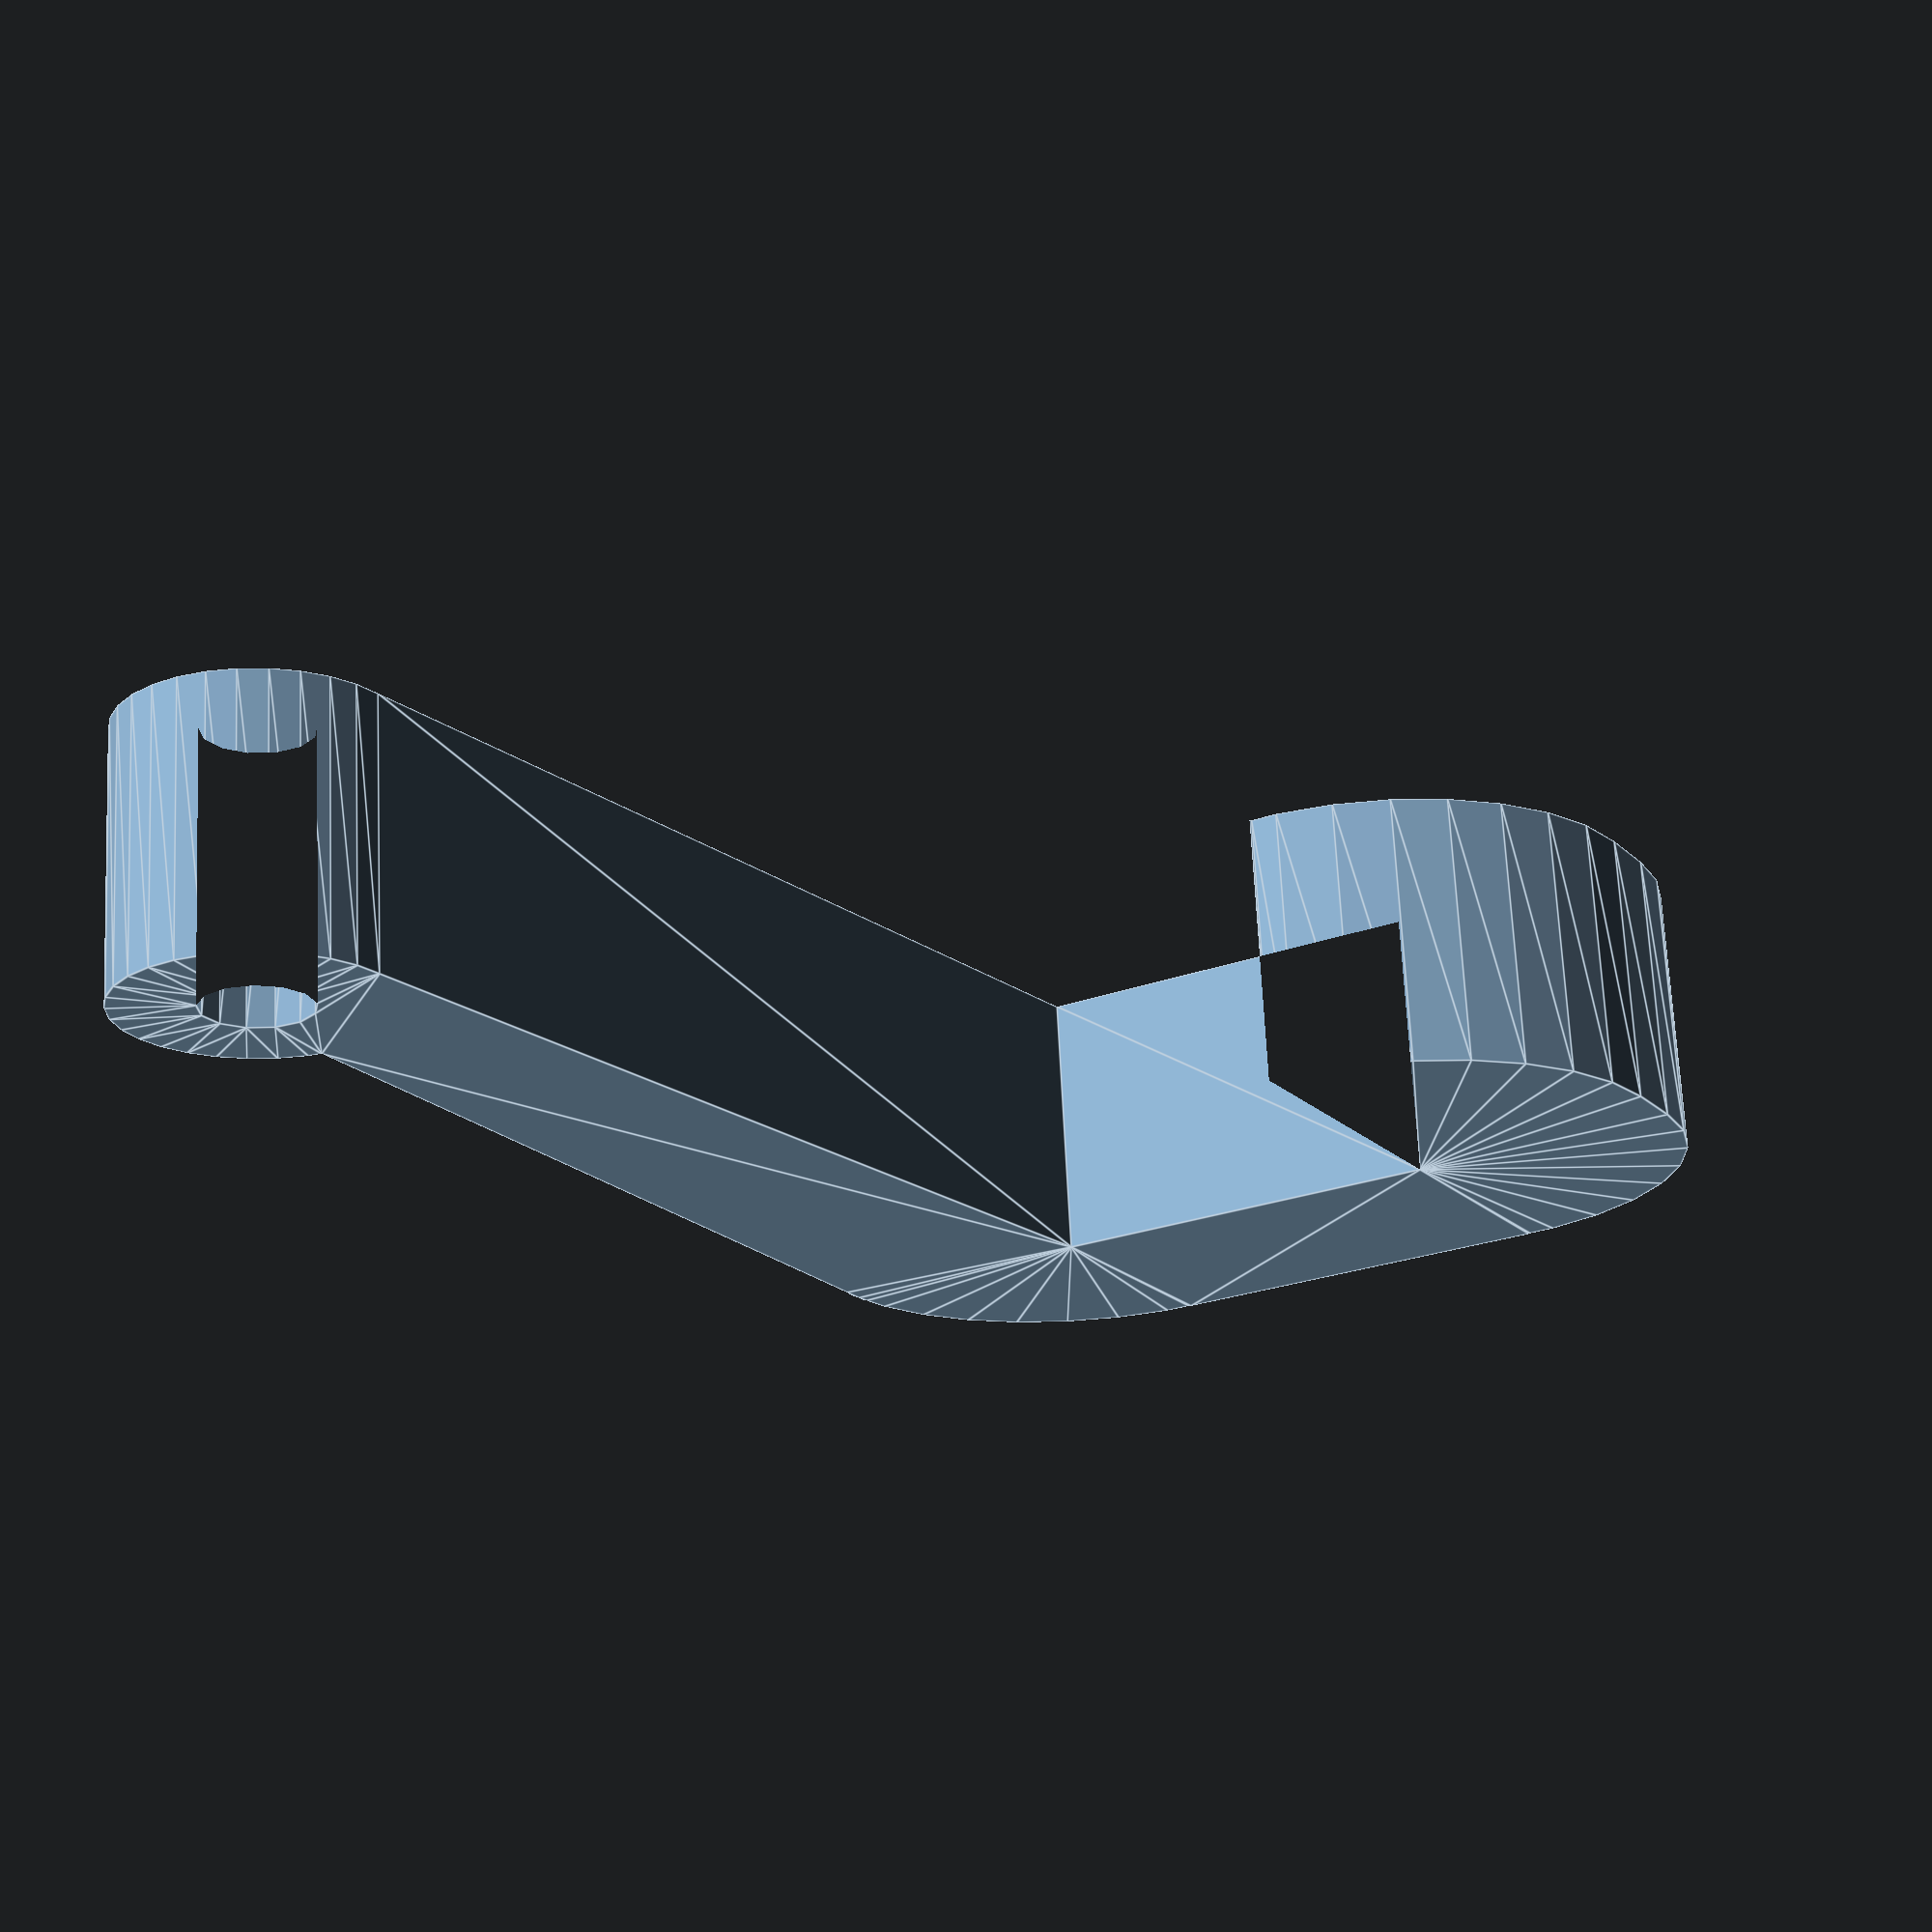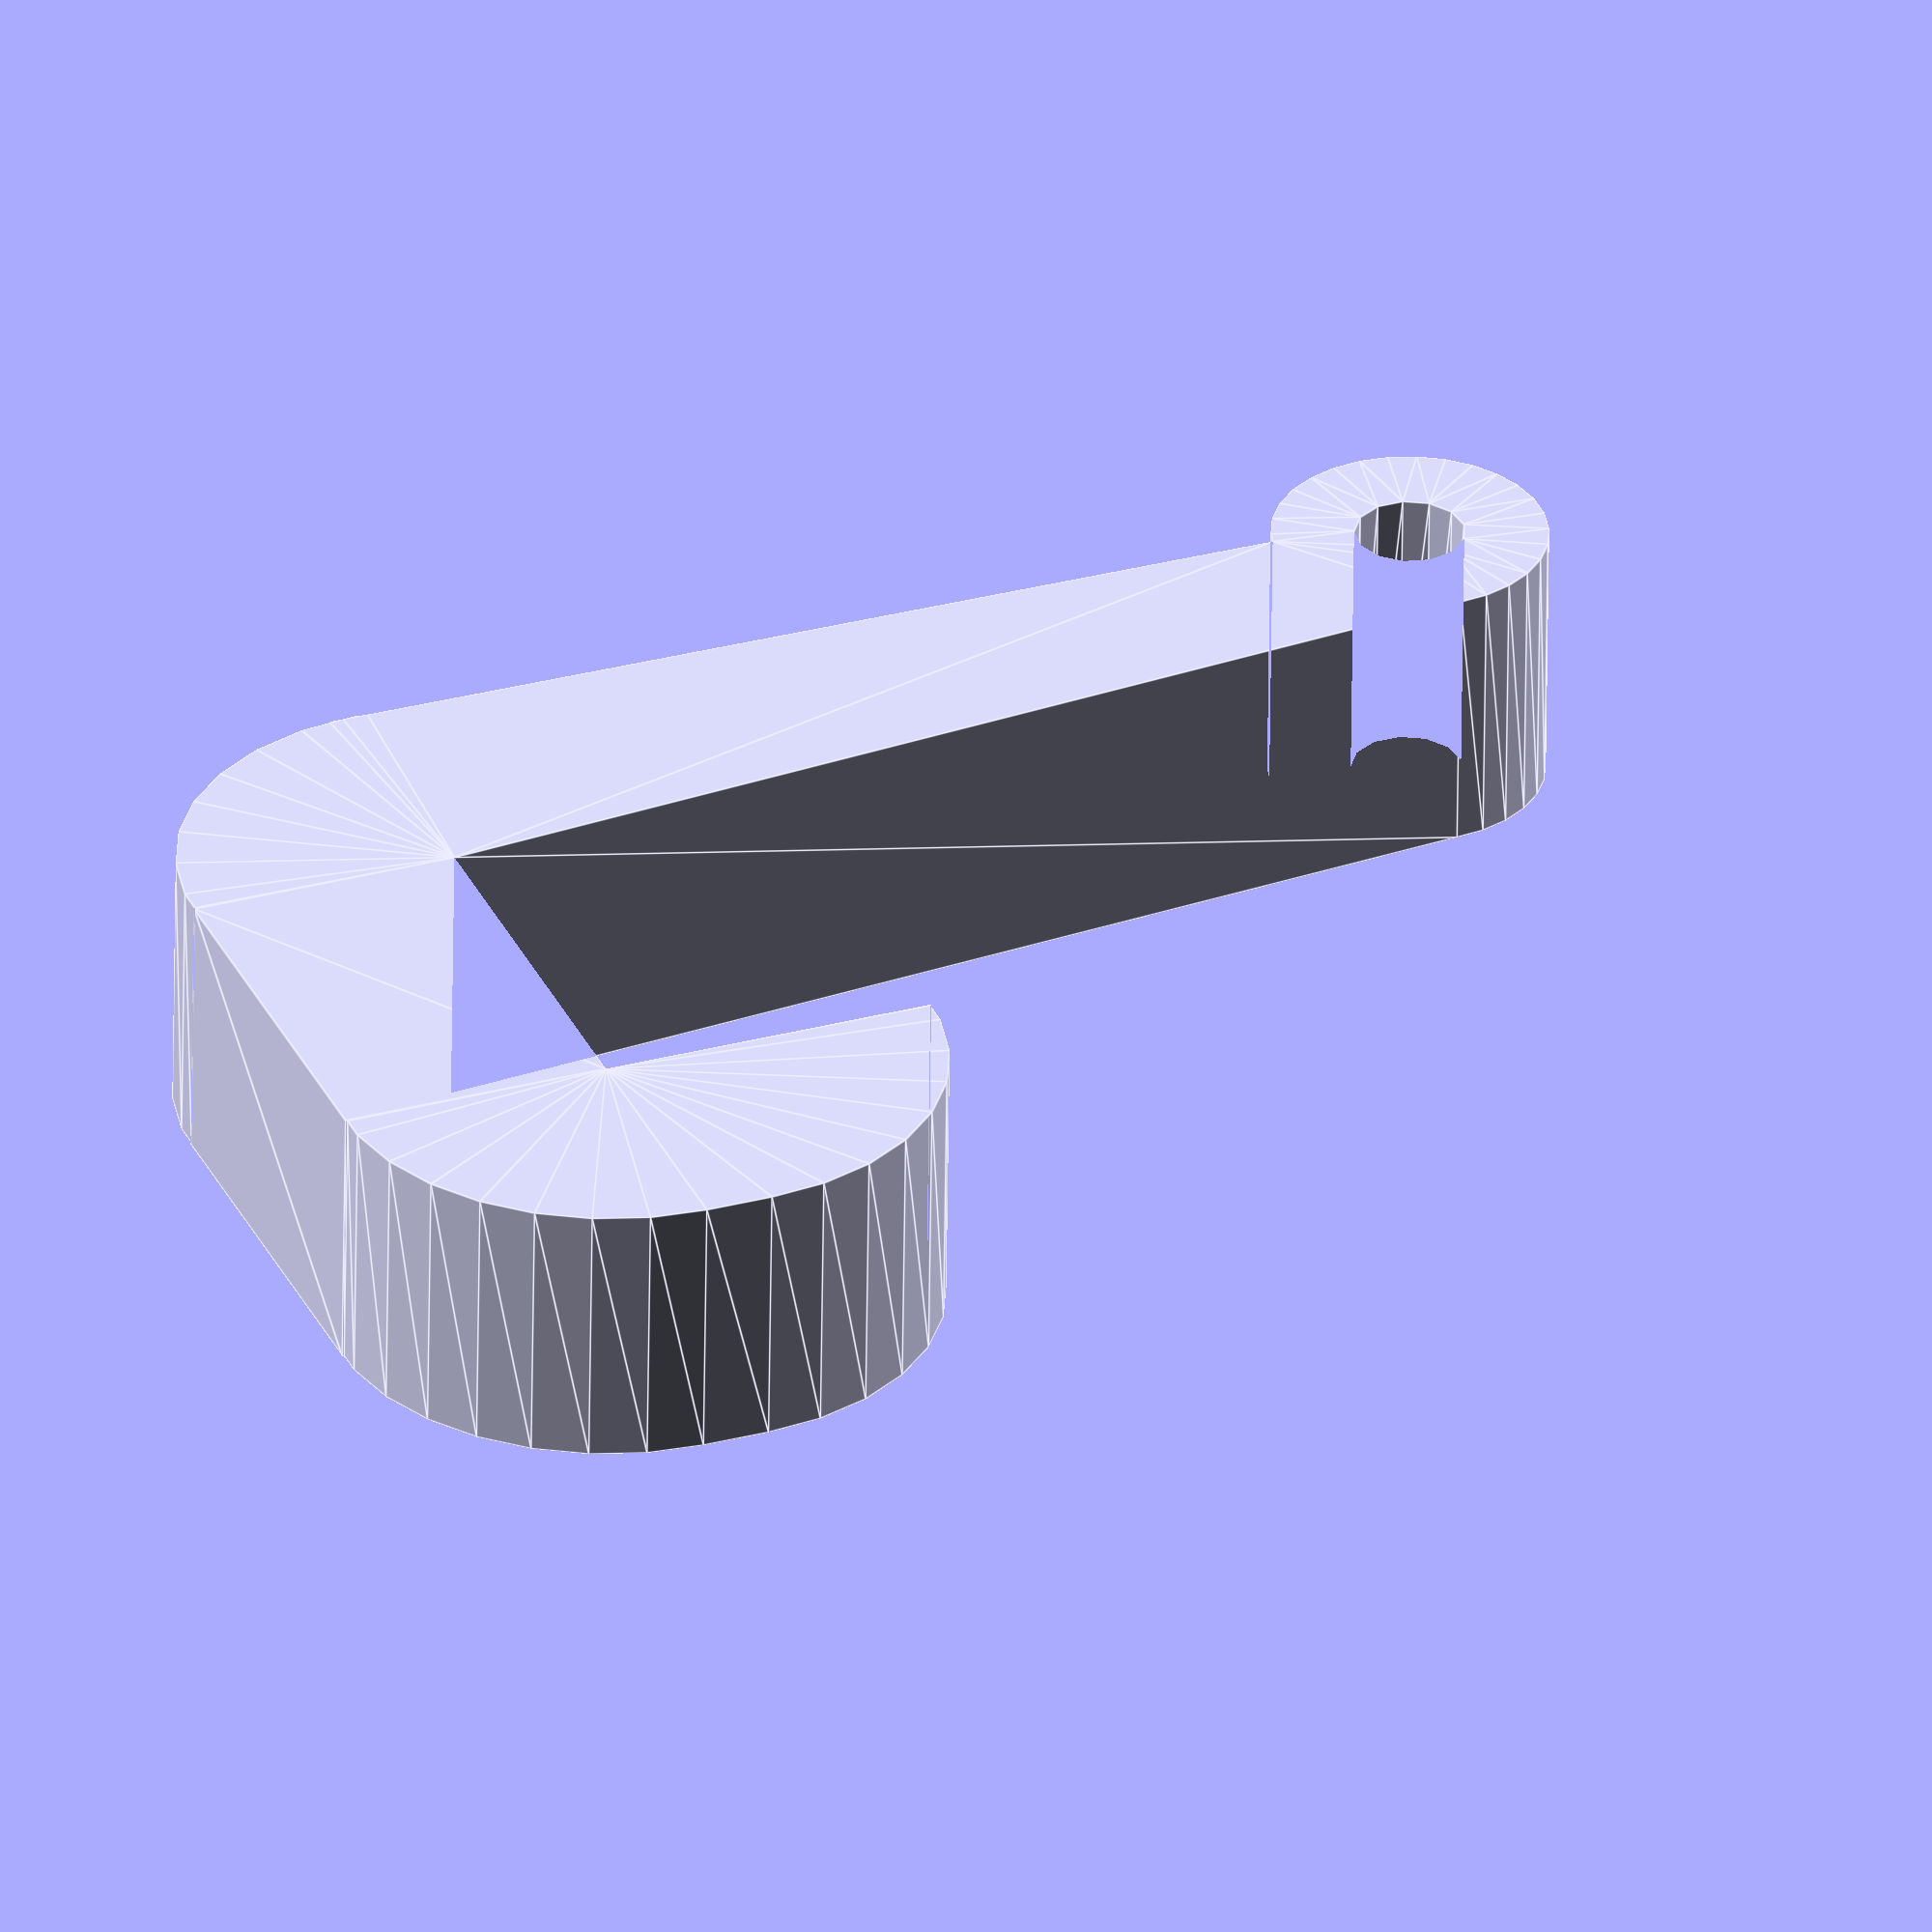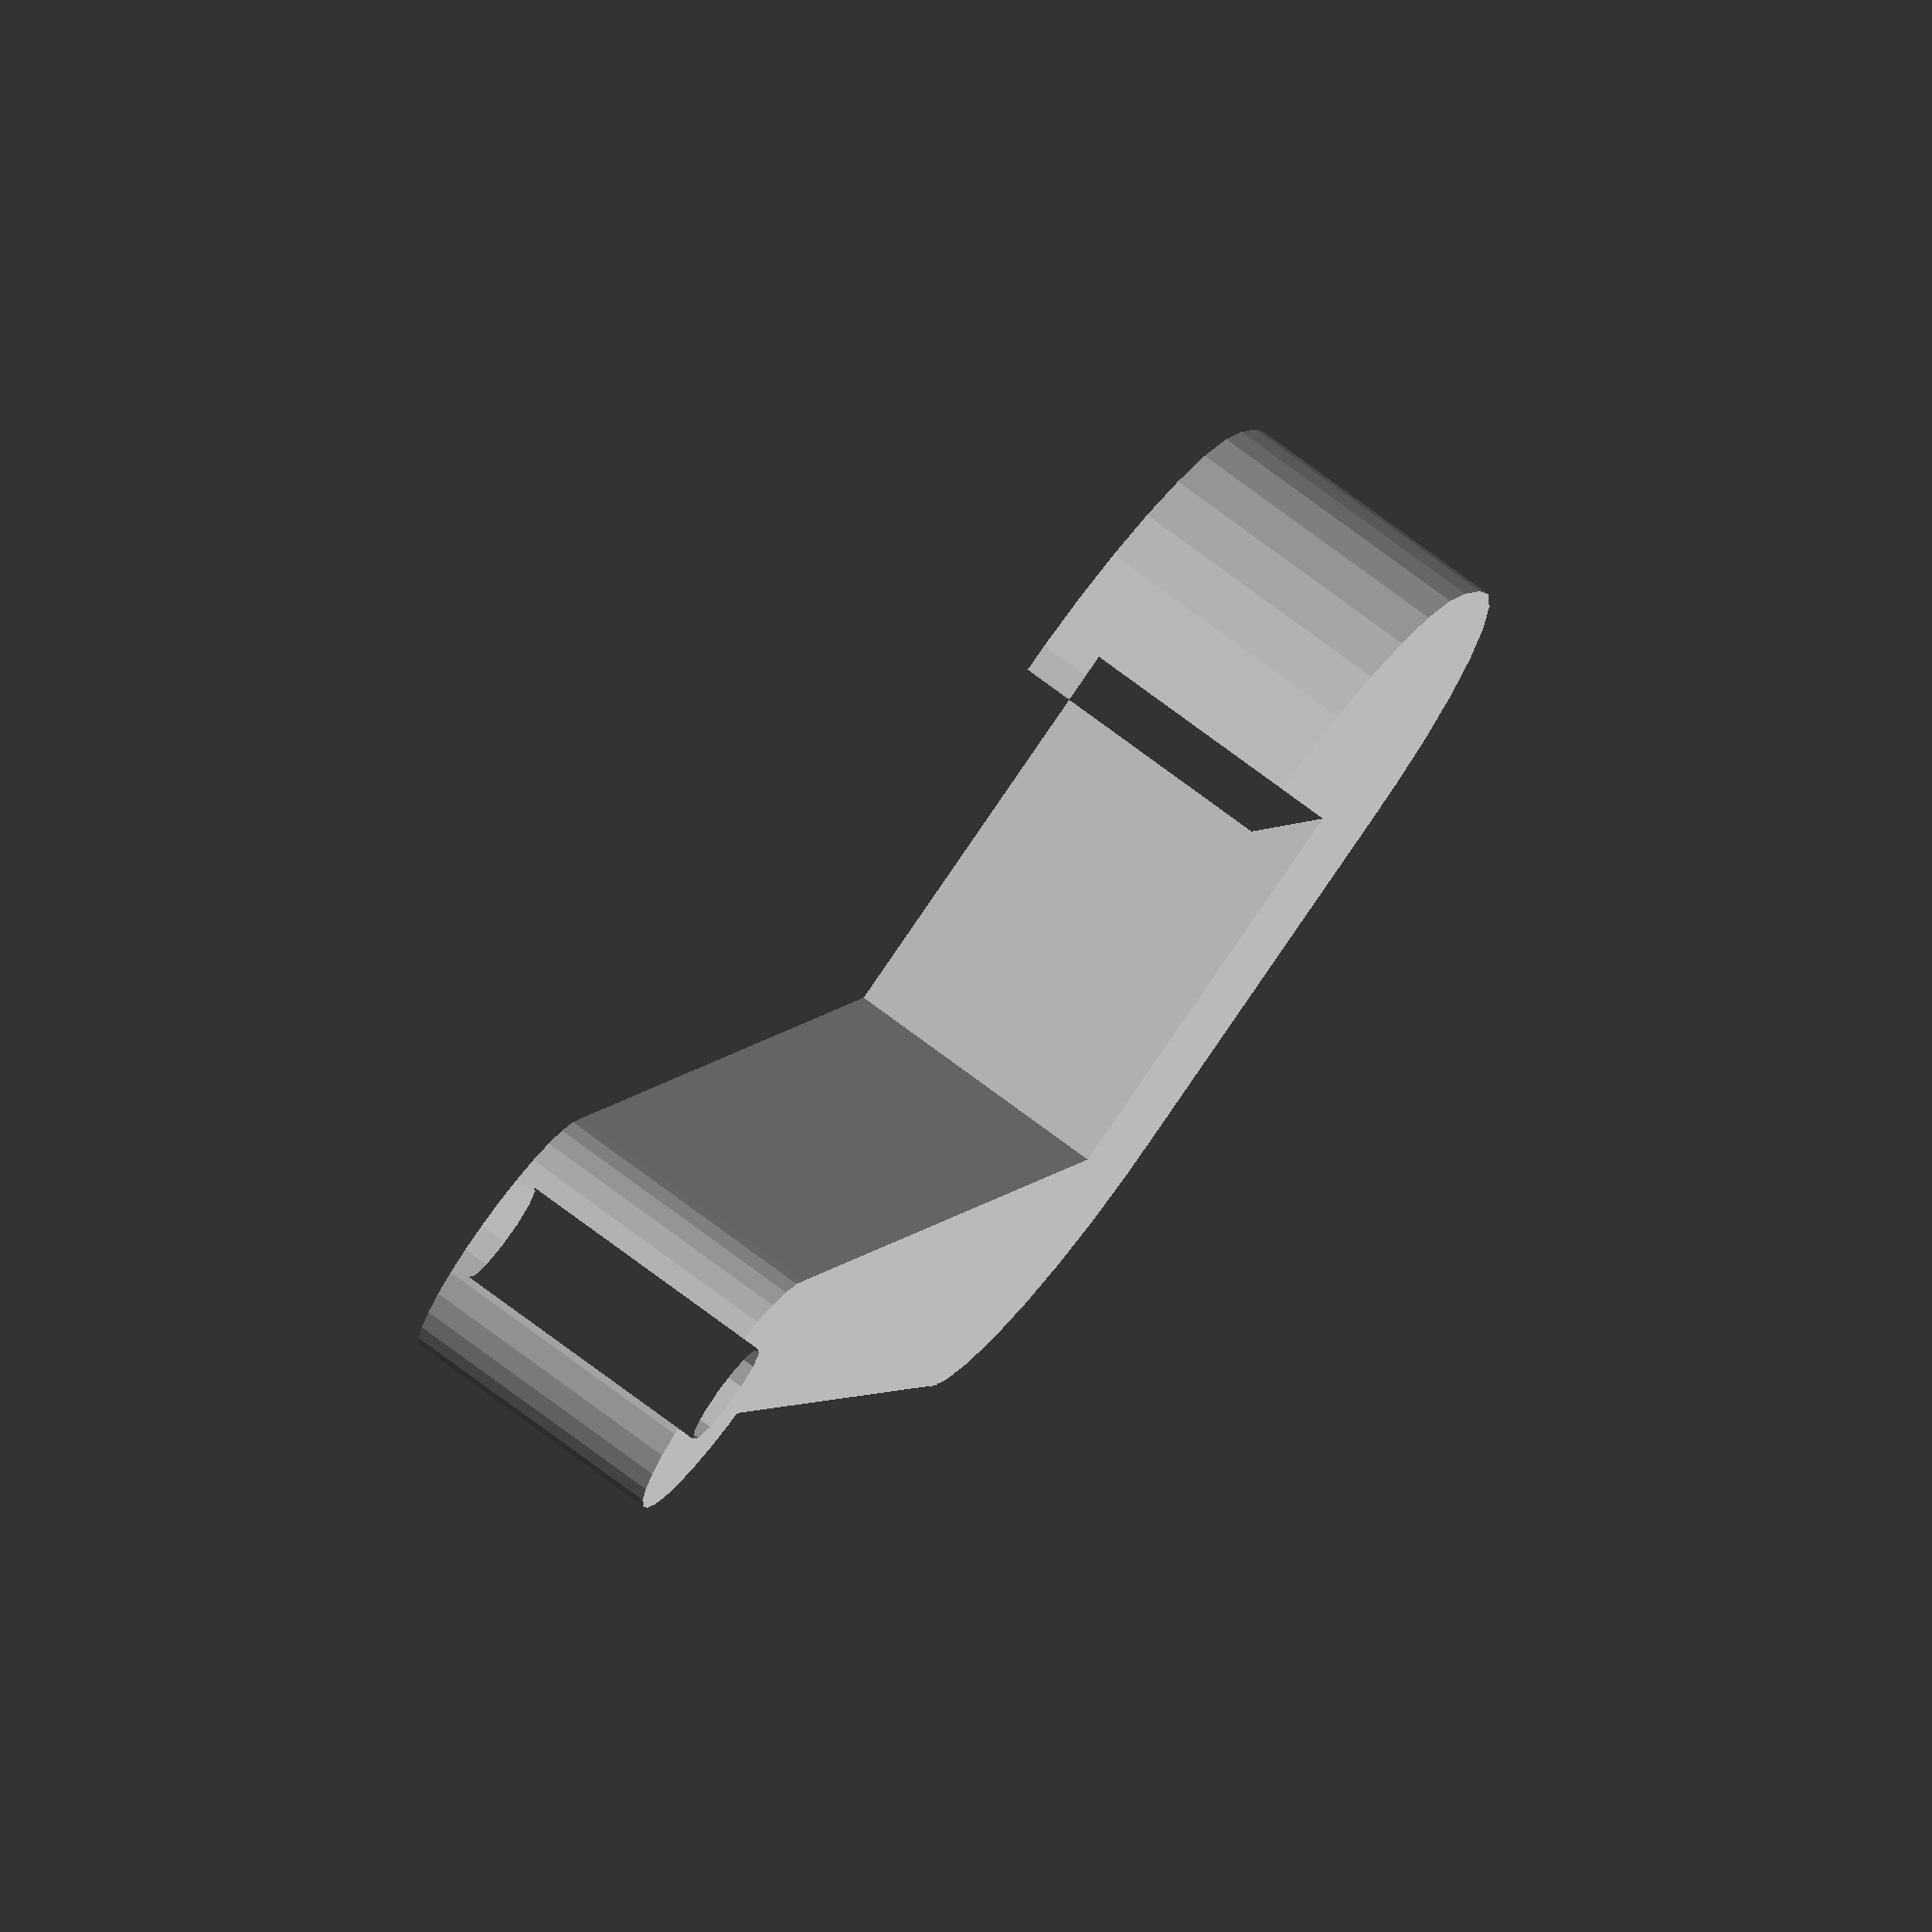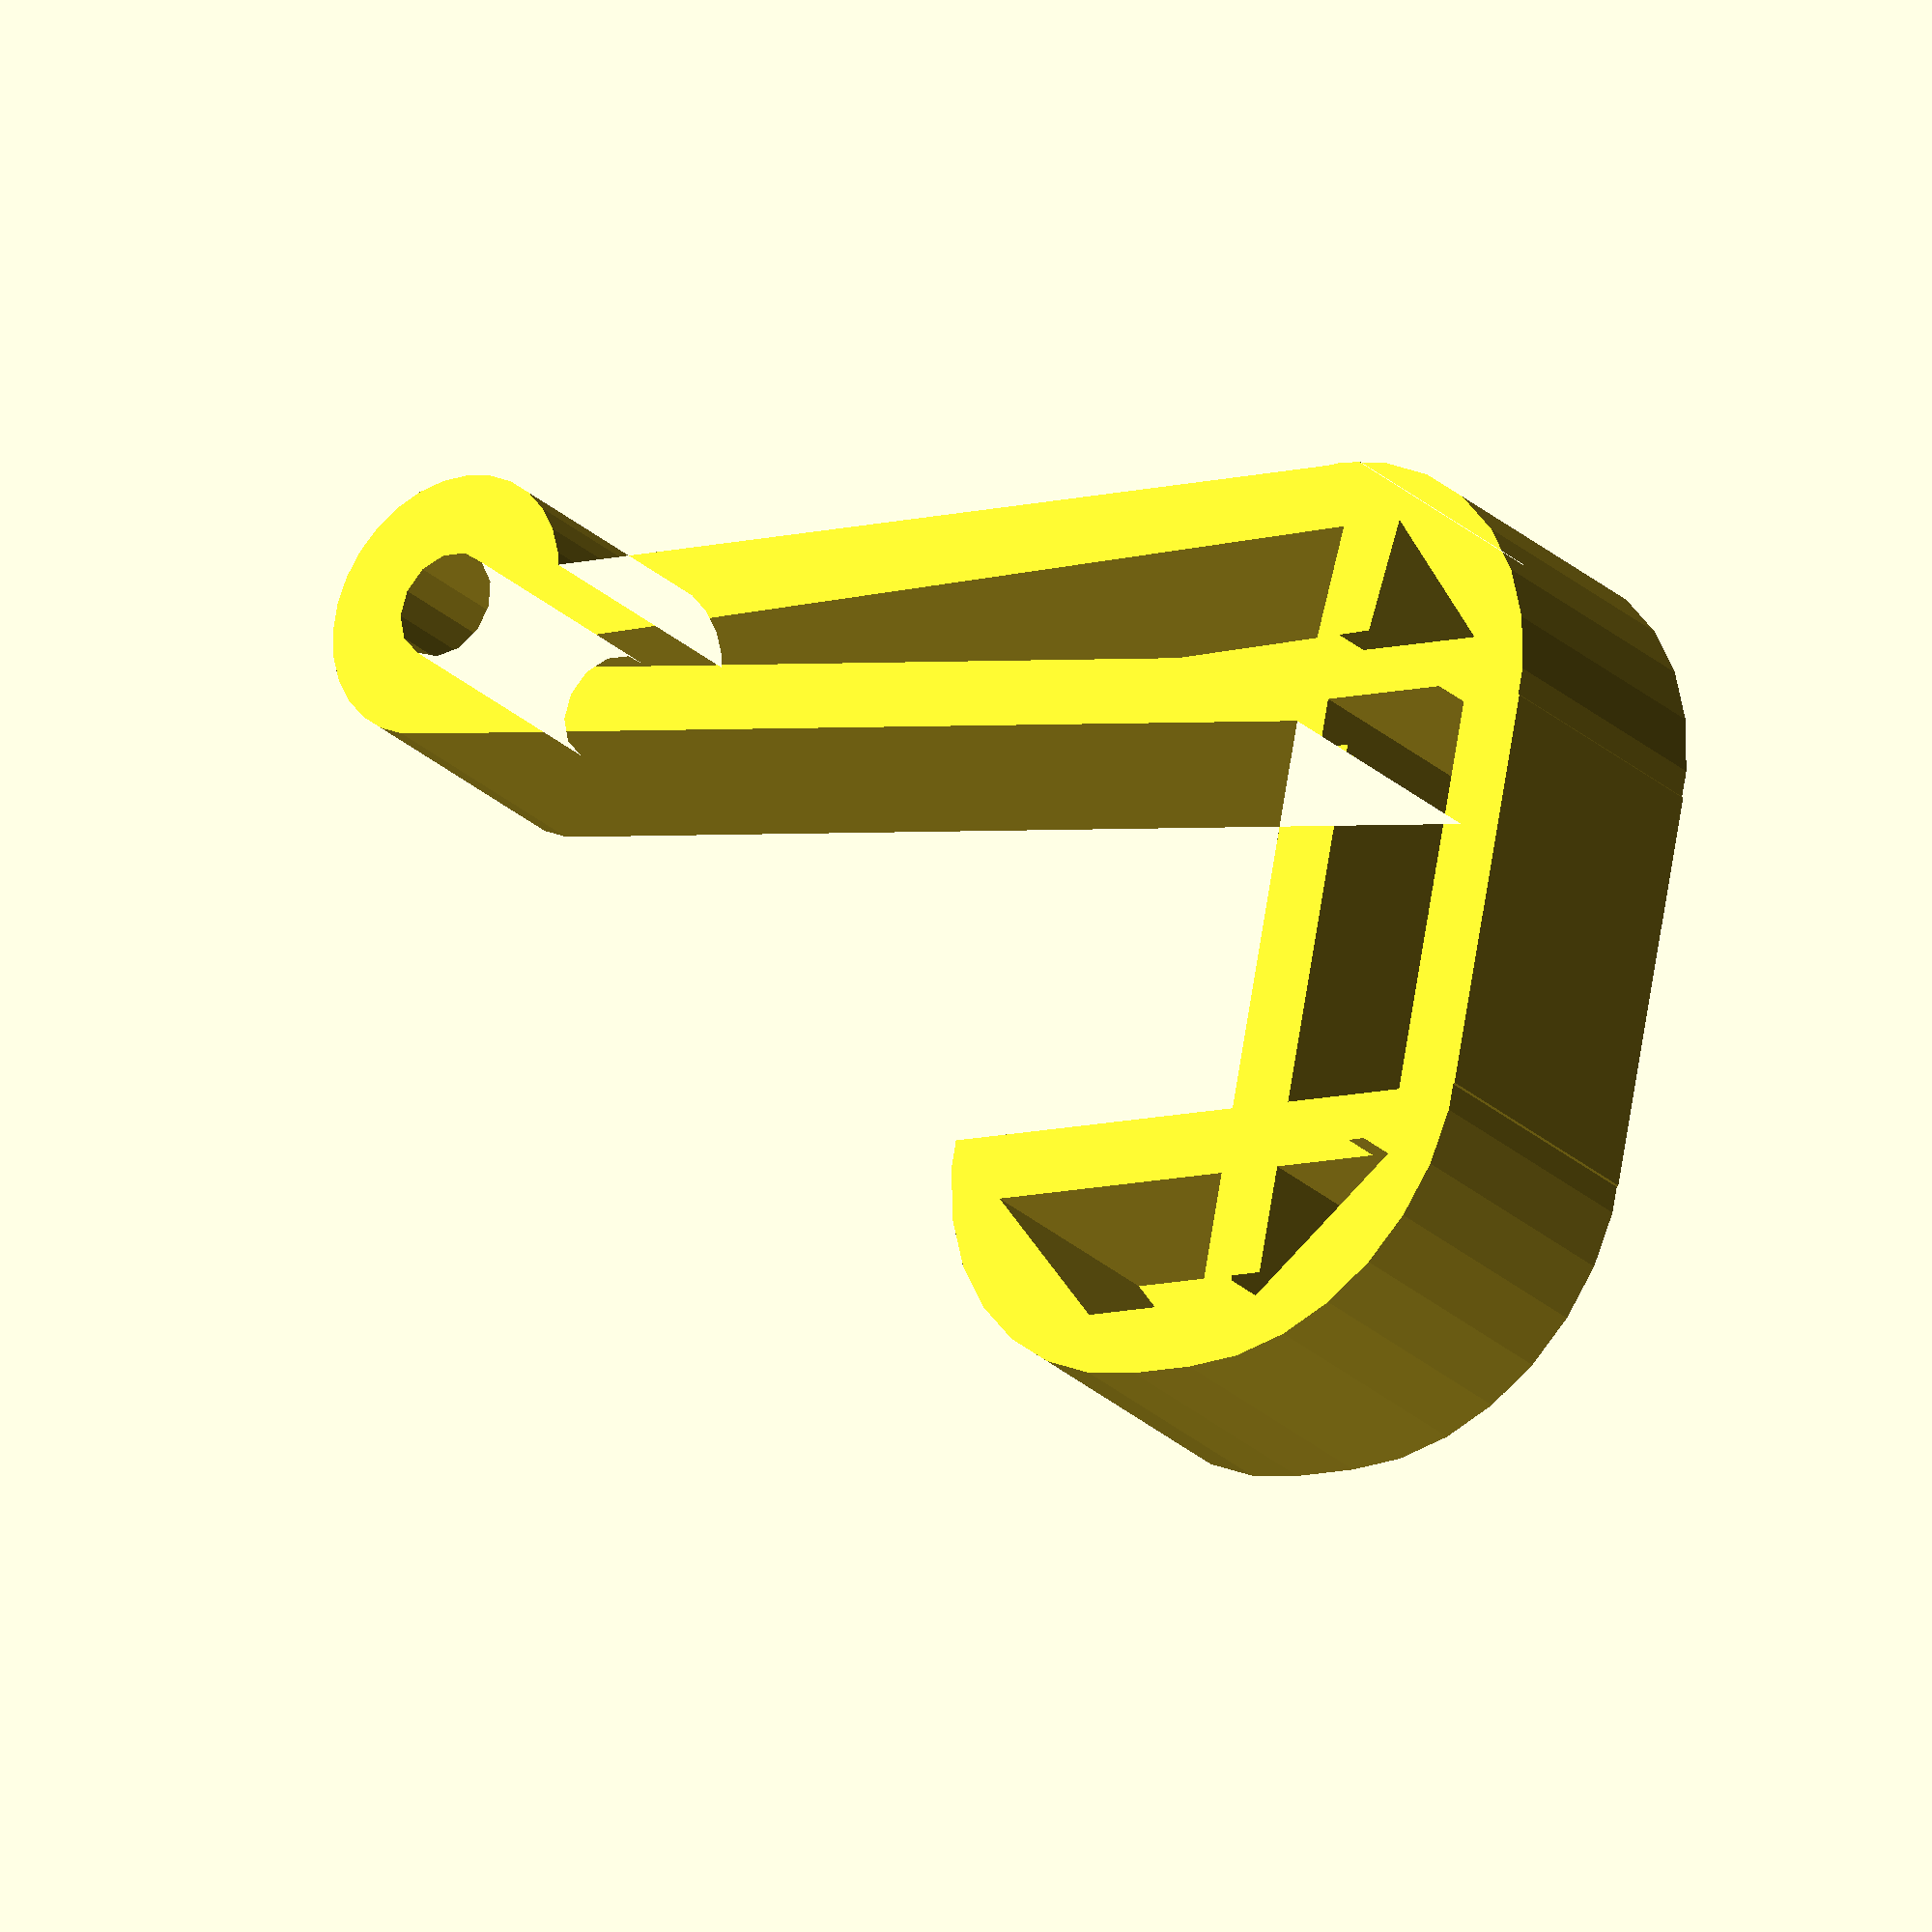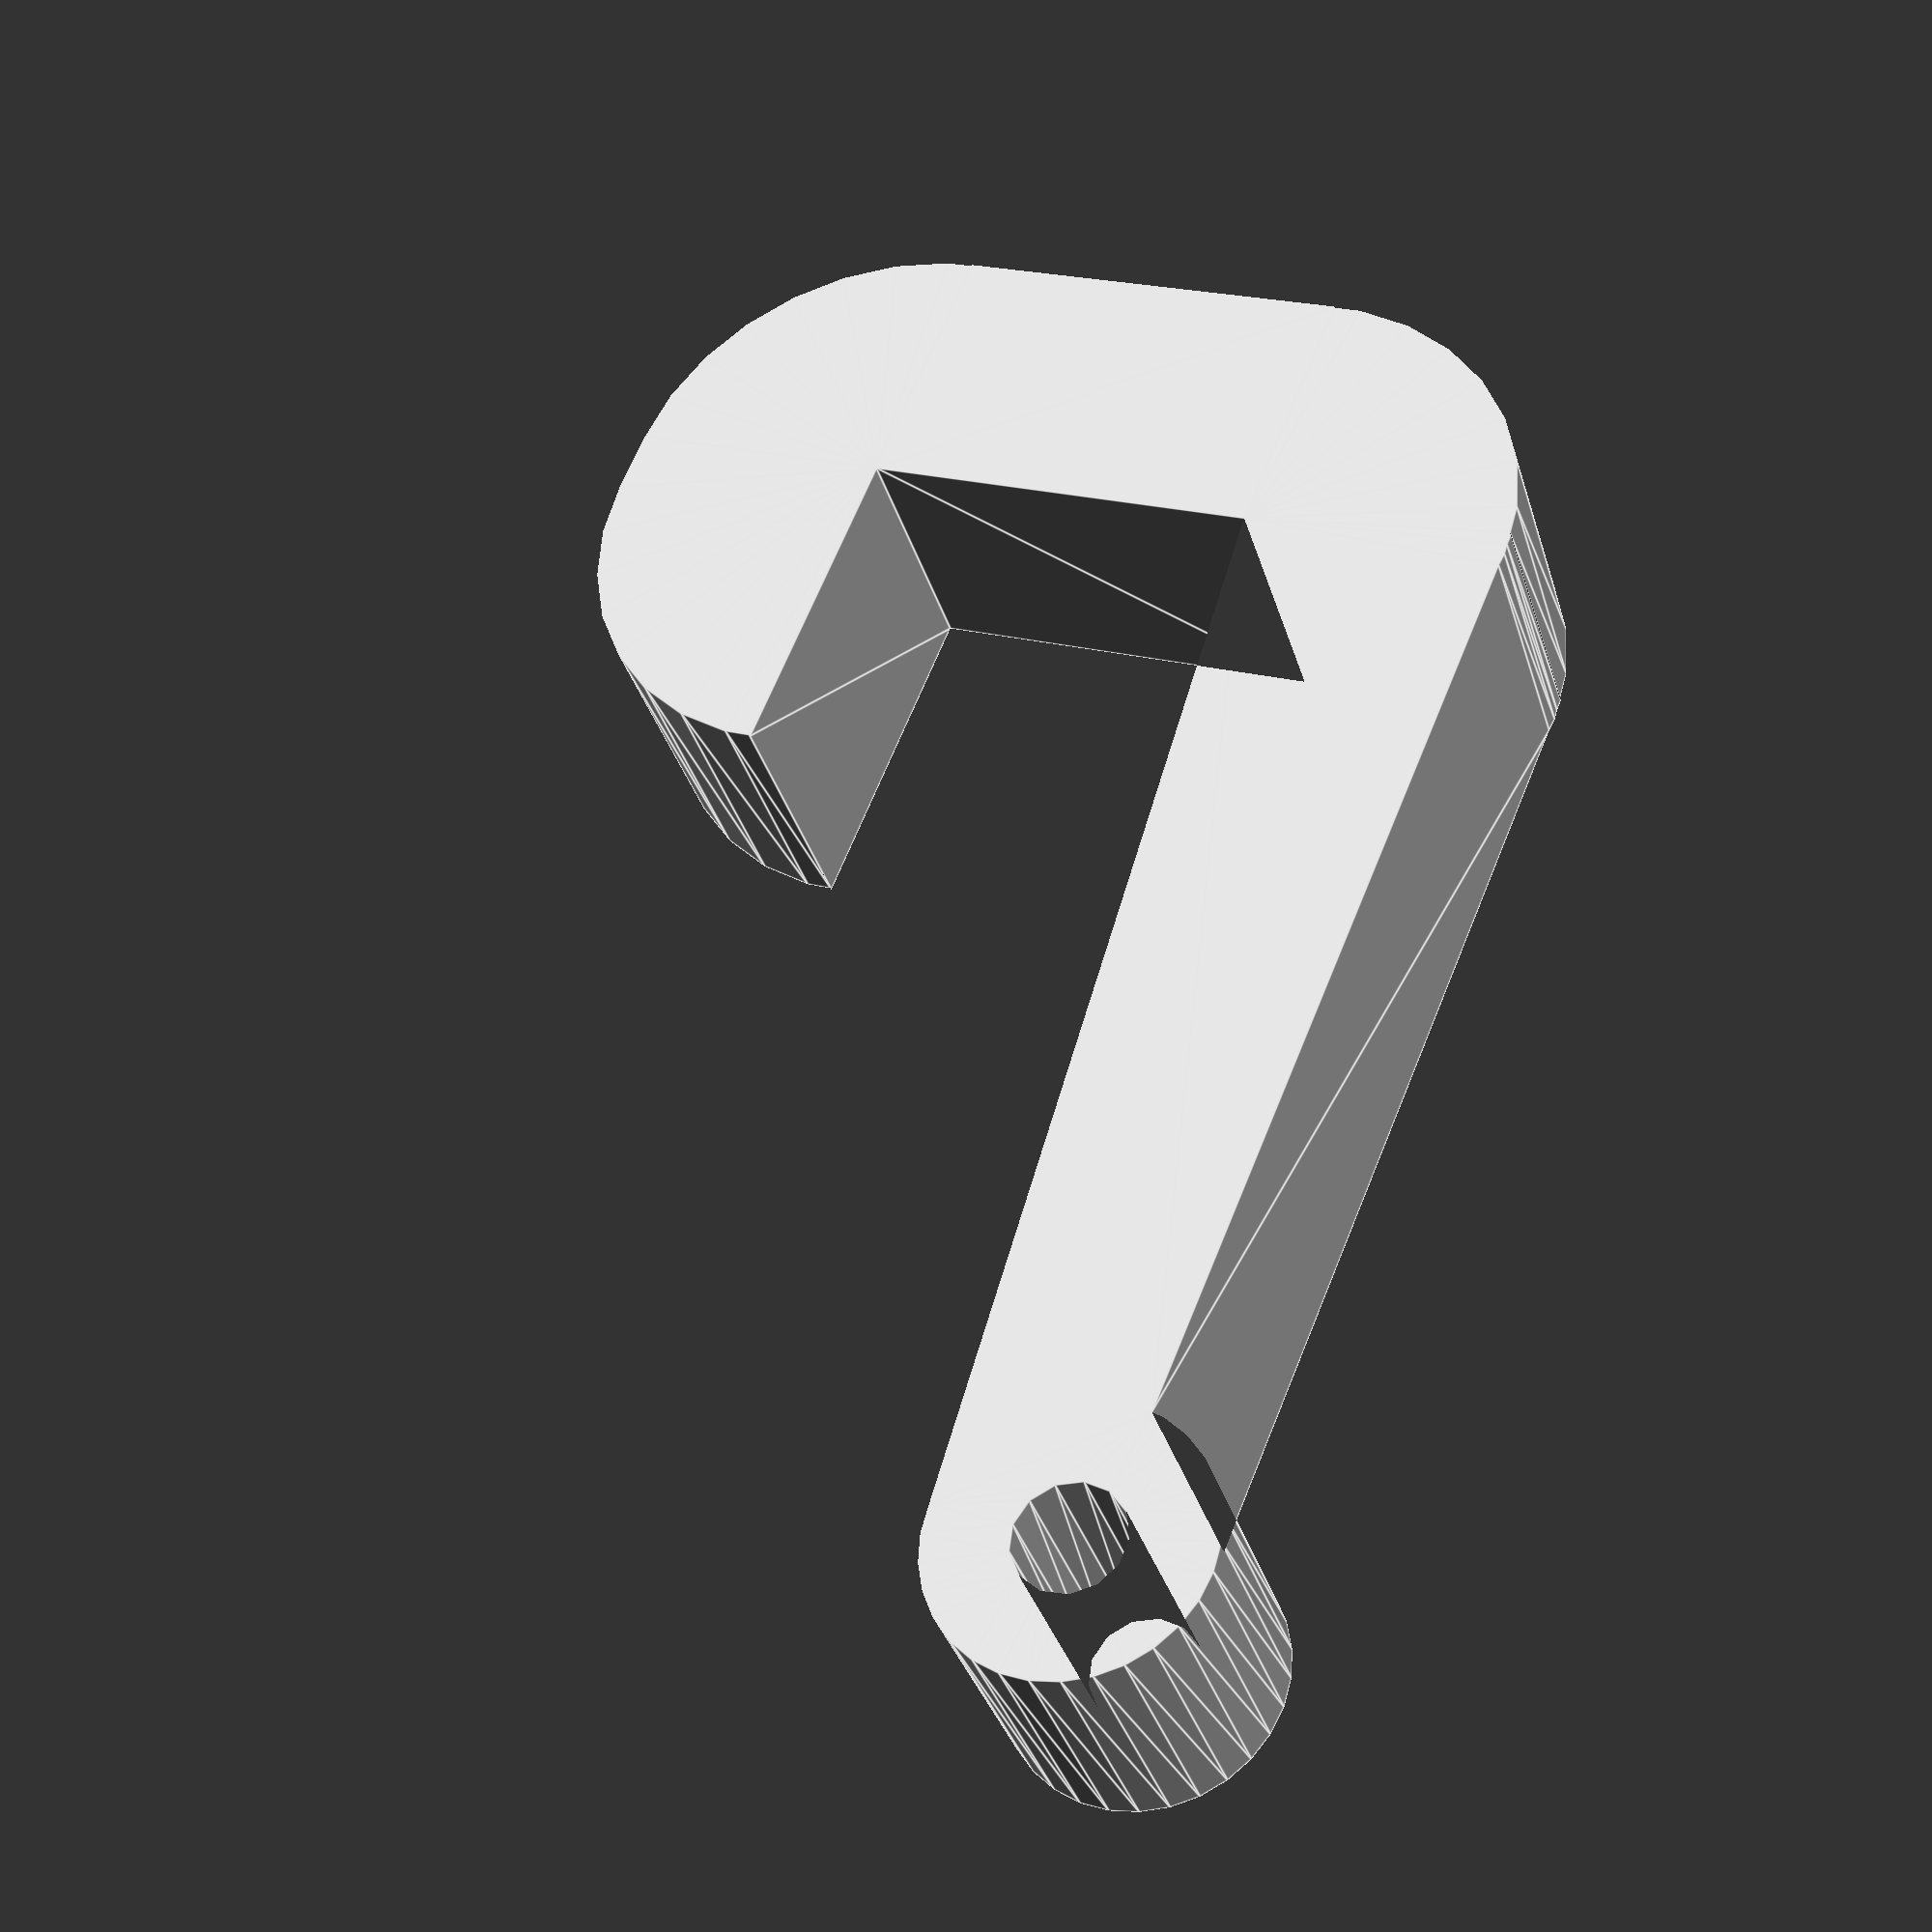
<openscad>
//linear_extrude(height=20, twist=0)
//{
//  difference()
//  {
//    polygon([[0,0],[0,10],[15,15],[10,0]]);
//    circle(r=5);
//  }
//}


w = 30;      // Width top of handrail
d = 25;      // Depth of heandrail.
h = 80;      // Height of main hanger
a = 5;       // Angle between handrail top and side
t1 = 20;     // Thickness at top of hanger
t2 = 12;     // Thickness at bottom of hanger
t3 = 5;      // Thickness of outer frame
t4 = 3;      // Thickness of frame web
r1 = 10;     // Outer radius of rope eye
r2 = 4;      // Radius of rope eye hole

p1  = [0,0];
p2  = [w,0];
p3  = [w,-d];
p4  = [w+t1,-d+t1];
p5  = [w+t1,0];
p6  = [w,t1];
p7  = [0,t1];
p8  = [-t1*cos(a),t1*sin(a)];
p9  = [-h*tan(a)-t2,-h];
p10 = [-h*tan(a),-h];
p11 = p10 + [-(r1+r1)*tan(a),-(r1+r1)];
p12 = p11 + [r1,0];

p21 = p1 + [-t3*cos(a),t3*sin(a)];
p22 = p8 + [t3*cos(a),-t3*sin(a)];
p23 = p9 + [t3*cos(a)+(t3+0.5*r1)*sin(a),t3+0.5*r1];
p24 = p10 + [-t3*cos(a)+(t3+0.35*r1)*sin(a),t3+0.35*r1];

p31 = p1 + [-t3*cos(a),t3];
p32 = p8 + [t3*cos(a),t3*(1-sin(a))];
p33 = p7 + [-t3,-t3];

p41 = p1 + [0,t3];
p42 = p2 + [0,t3];
p43 = p6 + [0,-t3];
p44 = p7 + [0,-t3];

p51 = p2 + [t3,t3];
p52 = p5 + [-t3,t3];
p53 = p6 + [t3,-t3];

p61 = p2 + [t3,0];
p62 = p3 + [t3,t3];
p63 = p4 + [-t3,-t3];
p64 = p5 + [-t3,0];

module HangerProfile()
{
  difference()
  {
  union()
    {
      polygon([p1,p2,p3,p4,p5,p6,p7,p8,p9,p10]);
      circle(r=t1);
      translate(p2) circle(r=t1);
      translate([w,-d+t1]) circle(r=t1);
      translate(p10-[2.5*r2,0]) circle(r=r1);
    }
    polygon([p1,p2,p3,p12,p11]);
    translate(p10-[2.5*r2,0]) circle(r=r2);
  }
}

module WebProfile()
{
  polygon([p21,p22,p23,p24]);
  polygon([p31,p32,p33]);
  polygon([p41,p42,p43,p44]);
  polygon([p51,p52,p53]);
  polygon([p61,p62,p63,p64]);
}

  //polygon([[0,0],[w,0],[w,-d],
  //         [w+t1,-d+t1],[w+t1,0],[w,t1],
  //         [0,t1],[-t1*cos(a),t1*sin(a)],
  //         [-h*tan(a)-t2,-h],[-h*tan(a),-h]
  //         ], 
  //        convexity=4);


//difference()
//{
//  HangerProfile();
//  WebProfile();
//}


difference()
{
  linear_extrude(height=20, twist=0)
  {
    HangerProfile();
  }
  translate([0,0,t4])
    linear_extrude(height=20, twist=0)
      WebProfile();
}


</openscad>
<views>
elev=111.0 azim=30.3 roll=2.8 proj=p view=edges
elev=57.5 azim=111.2 roll=179.3 proj=o view=edges
elev=104.1 azim=20.0 roll=53.3 proj=o view=solid
elev=207.1 azim=281.0 roll=144.1 proj=o view=wireframe
elev=34.5 azim=338.1 roll=195.9 proj=p view=edges
</views>
